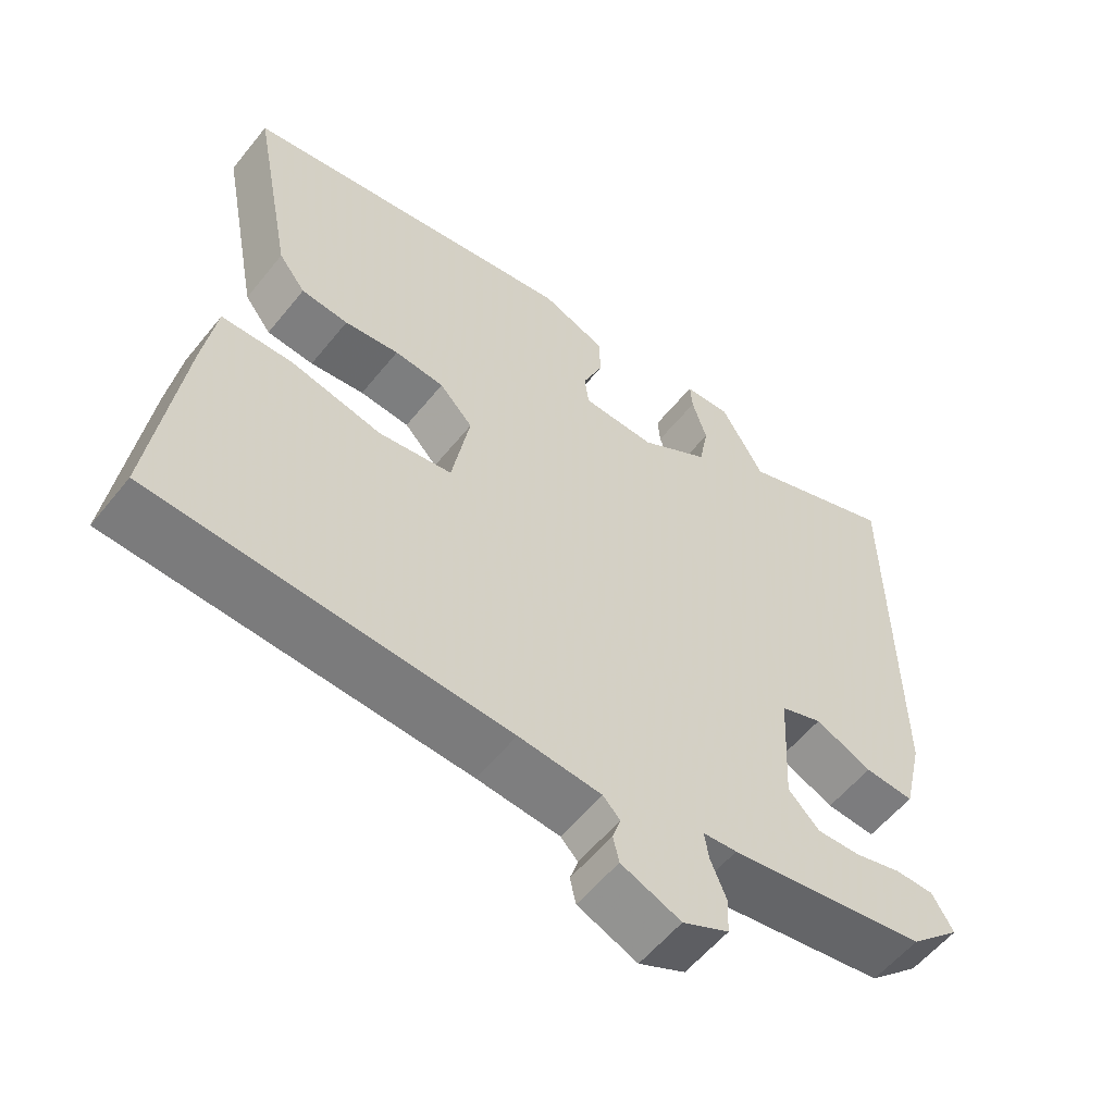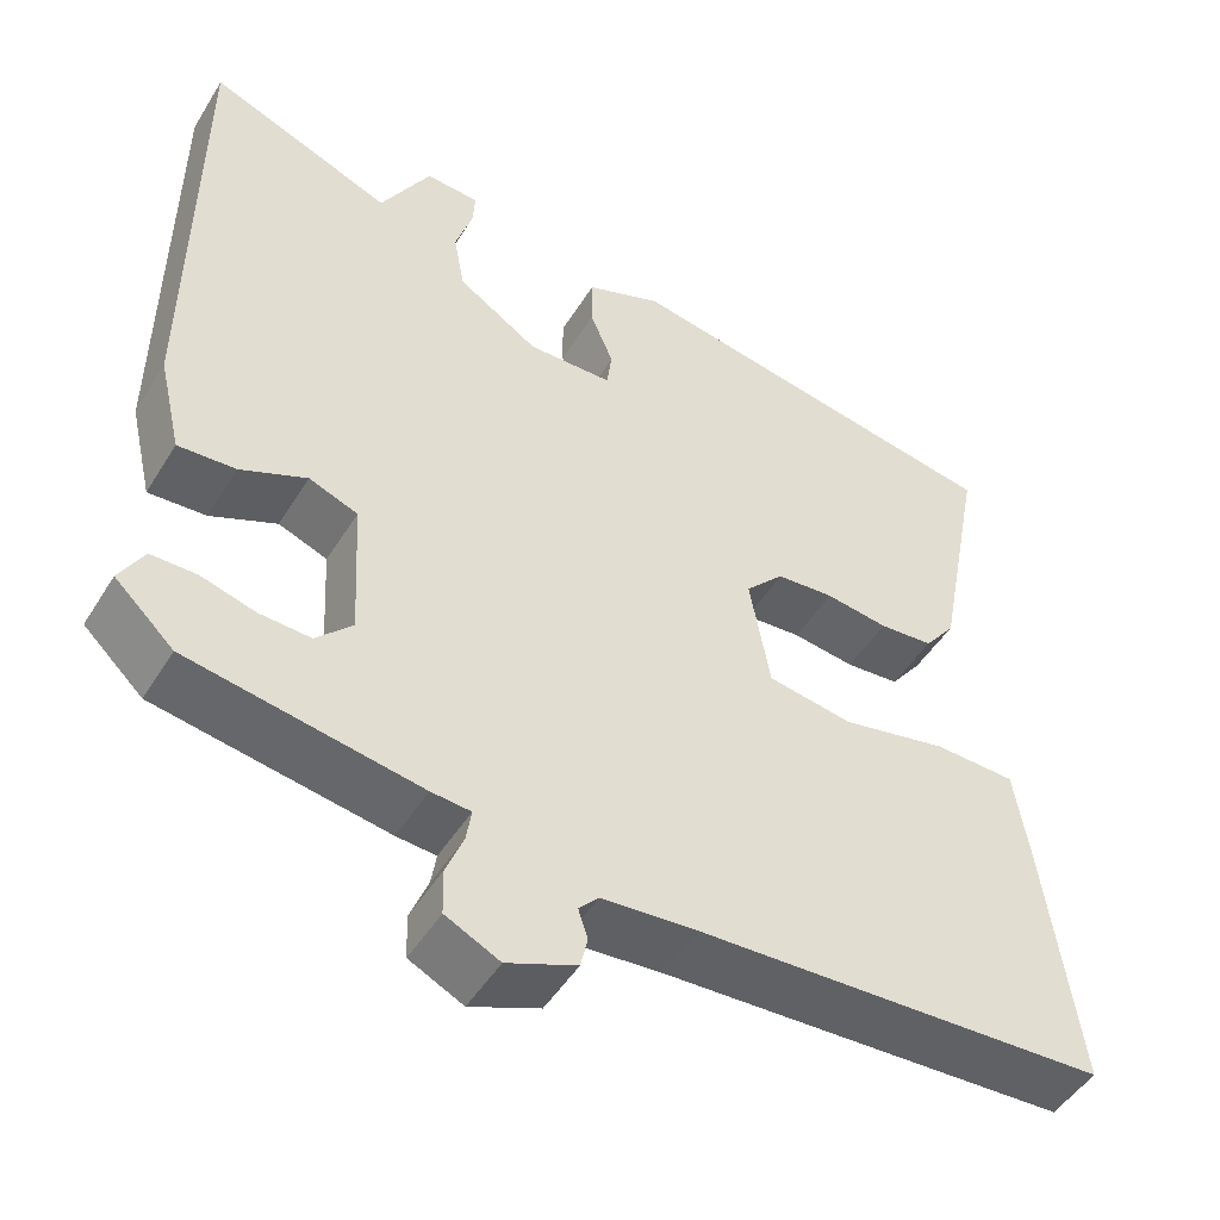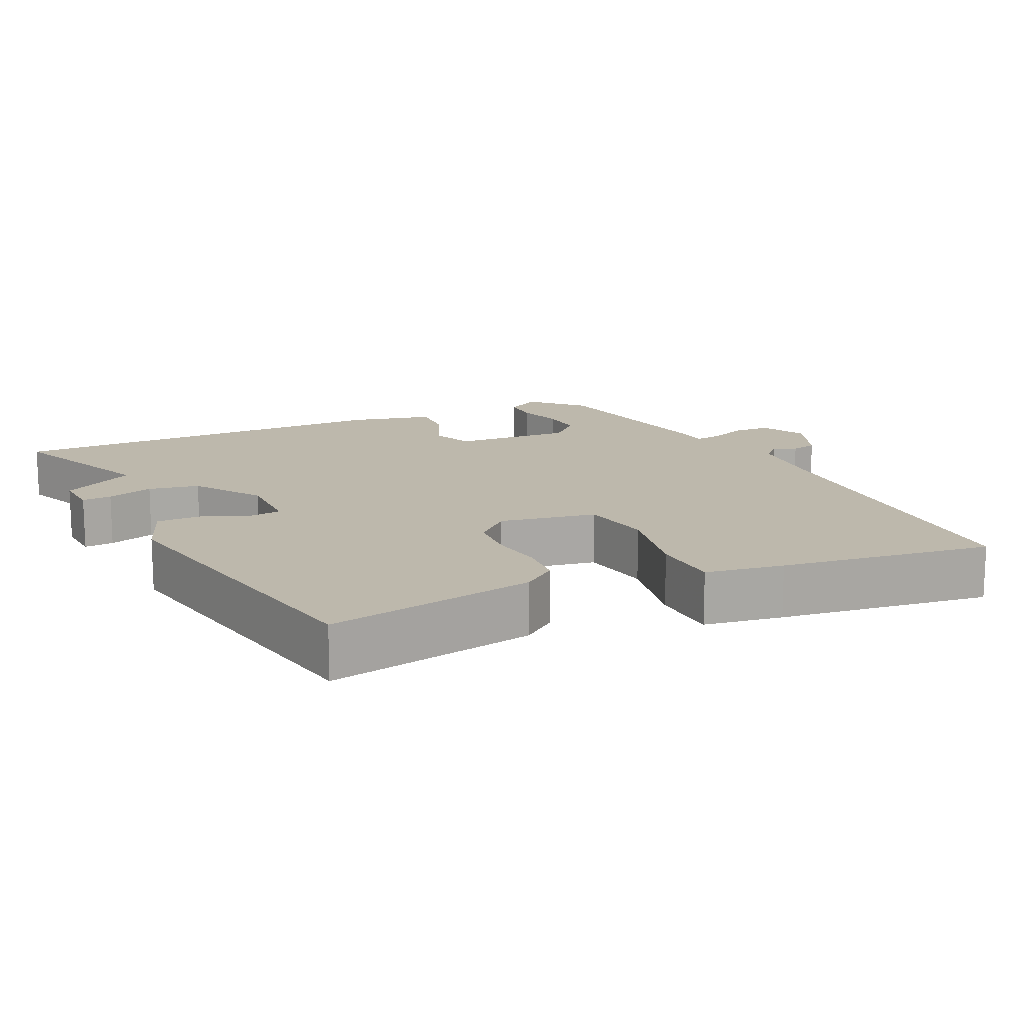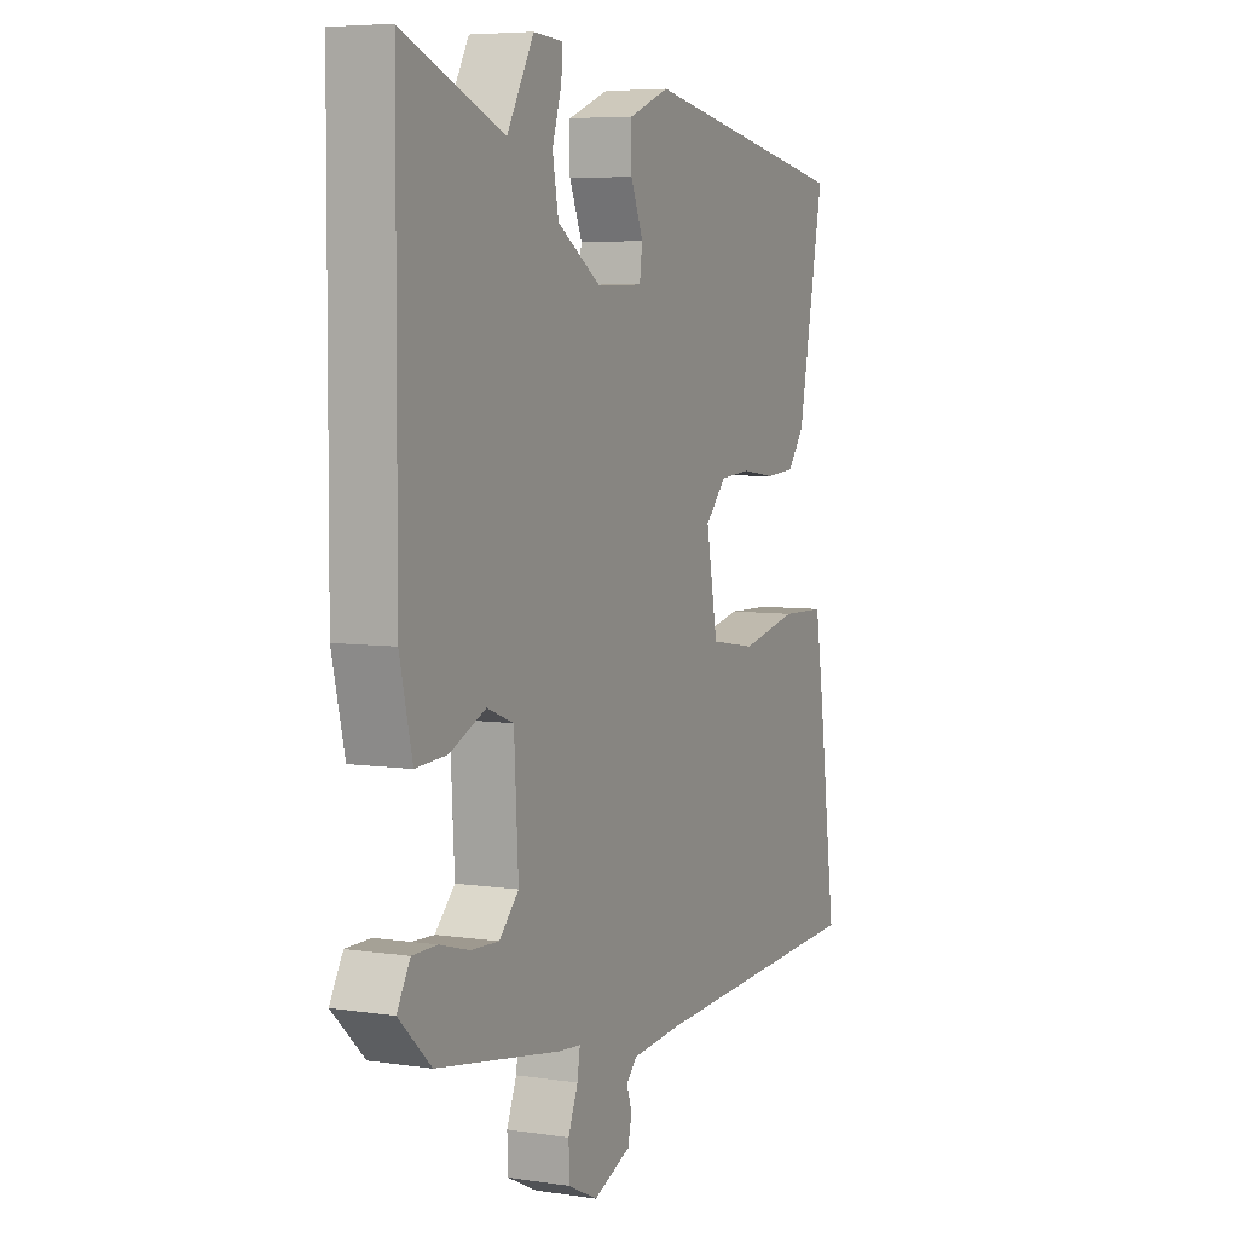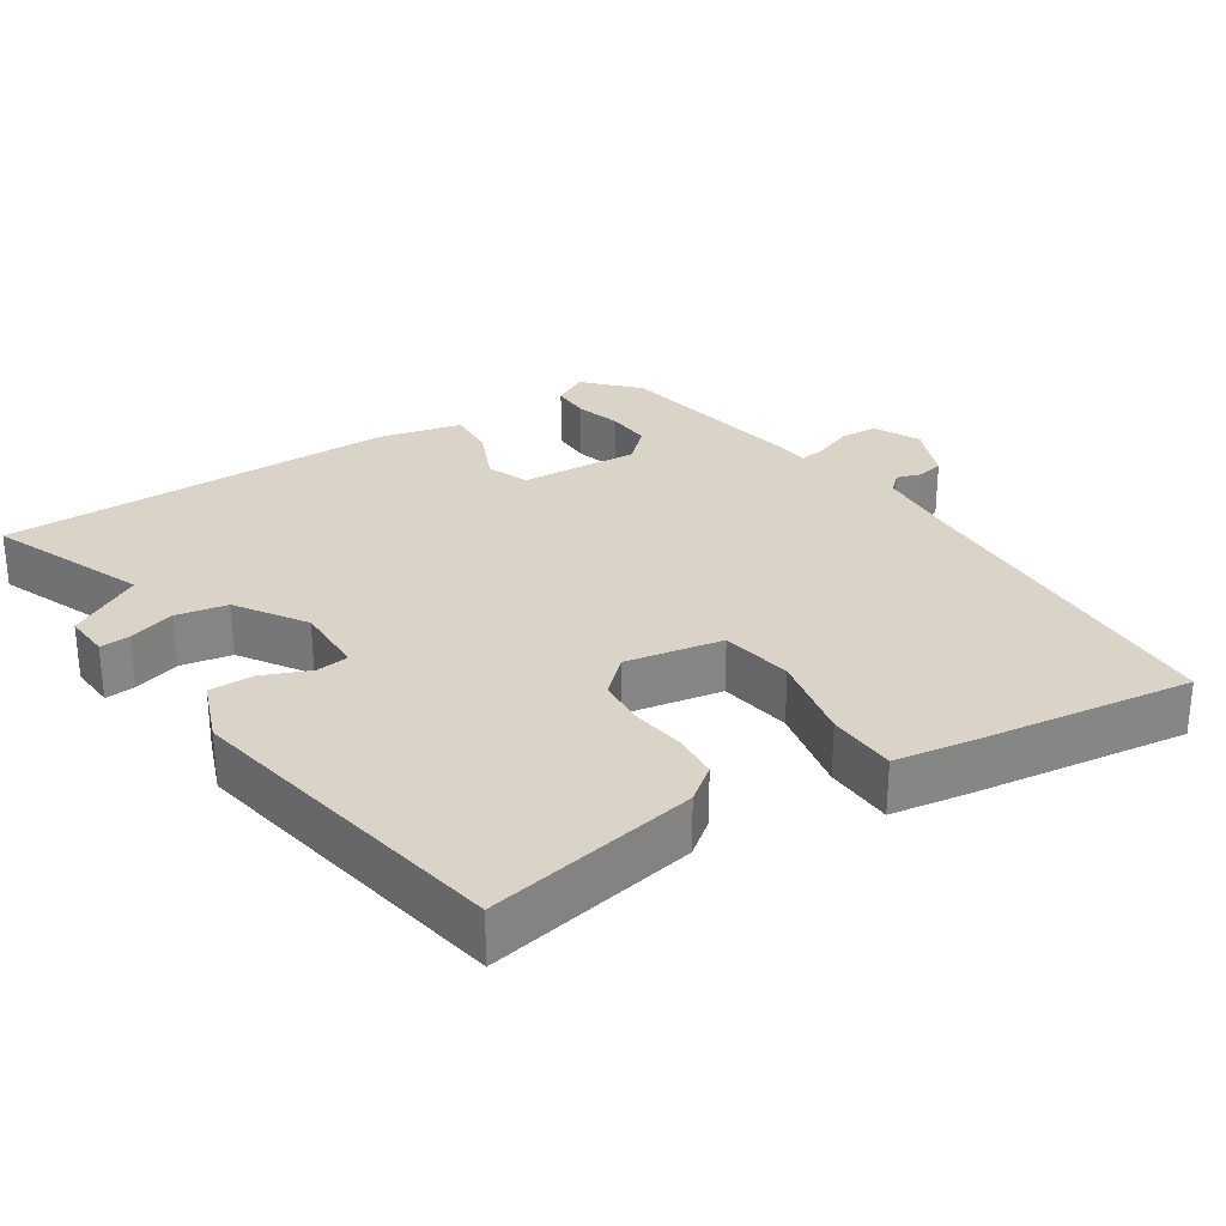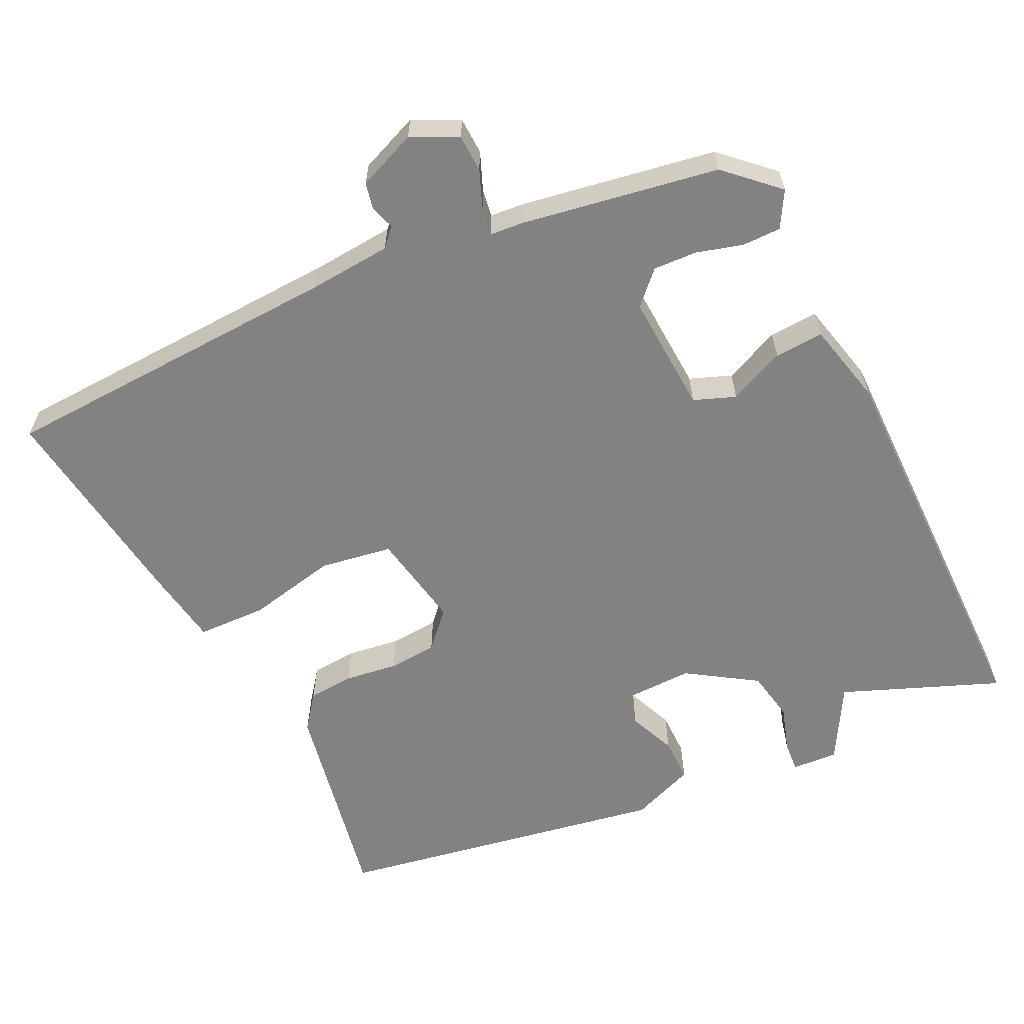
<metadata>
{"format":"obj","ext":"obj","renderer":"f3d","projection":"perspective","resolution":1024,"background":"white","views":[{"elev":-57.1,"azim":141.6,"up":"+Z"},{"elev":-48.4,"azim":-30.5,"up":"+Z"},{"elev":14.7,"azim":64.5,"up":"+Y"},{"elev":6.0,"azim":-65.3,"up":"+Z"},{"elev":28.7,"azim":56.9,"up":"+Y"},{"elev":-60.8,"azim":-154.1,"up":"+Y"}]}
</metadata>
<code>
v -0.535 0.07 0.514
v -0.32 0.07 0.428
v -0.262 0.07 0.53
v -0.199 0.07 0.526
v -0.202 0.07 0.485
v -0.222 0.07 0.421
v -0.209 0.07 0.351
v -0.115 0.07 0.29
v -0.016 0.07 0.292
v -0.01 0.07 0.337
v -0.037 0.07 0.402
v -0.037 0.07 0.463
v 0.051 0.07 0.497
v 0.507 0.07 0.416
v 0.451 0.07 0.126
v 0.415 0.07 0.079
v 0.352 0.07 0.074
v 0.279 0.07 0.084
v 0.212 0.07 0.079
v 0.167 0.07 0.031
v 0.191 0.07 -0.102
v 0.29 0.07 -0.118
v 0.413 0.07 -0.092
v 0.508 0.07 -0.095
v 0.525 0.07 -0.203
v 0.564 0.07 -0.495
v 0.088 0.07 -0.516
v -0.024 0.07 -0.525
v -0.047 0.07 -0.549
v -0.036 0.07 -0.583
v -0.044 0.07 -0.619
v -0.125 0.07 -0.652
v -0.188 0.07 -0.621
v -0.19 0.07 -0.57
v -0.169 0.07 -0.518
v -0.163 0.07 -0.48
v -0.209 0.07 -0.476
v -0.478 0.07 -0.43
v -0.547 0.07 -0.365
v -0.519 0.07 -0.316
v -0.466 0.07 -0.316
v -0.403 0.07 -0.334
v -0.343 0.07 -0.337
v -0.301 0.07 -0.294
v -0.31 0.07 -0.13
v -0.367 0.07 -0.108
v -0.444 0.07 -0.142
v -0.511 0.07 -0.146
v -0.538 0.07 -0.032
v -0.535 0 0.514
v -0.32 0 0.428
v -0.262 0 0.53
v -0.199 0 0.526
v -0.202 0 0.485
v -0.222 0 0.421
v -0.209 0 0.351
v -0.115 0 0.29
v -0.016 0 0.292
v -0.01 0 0.337
v -0.037 0 0.402
v -0.037 0 0.463
v 0.051 0 0.497
v 0.507 0 0.416
v 0.451 0 0.126
v 0.415 0 0.079
v 0.352 0 0.074
v 0.279 0 0.084
v 0.212 0 0.079
v 0.167 0 0.031
v 0.191 0 -0.102
v 0.29 0 -0.118
v 0.413 0 -0.092
v 0.508 0 -0.095
v 0.525 0 -0.203
v 0.564 0 -0.495
v 0.088 0 -0.516
v -0.024 0 -0.525
v -0.047 0 -0.549
v -0.036 0 -0.583
v -0.044 0 -0.619
v -0.125 0 -0.652
v -0.188 0 -0.621
v -0.19 0 -0.57
v -0.169 0 -0.518
v -0.163 0 -0.48
v -0.209 0 -0.476
v -0.478 0 -0.43
v -0.547 0 -0.365
v -0.519 0 -0.316
v -0.466 0 -0.316
v -0.403 0 -0.334
v -0.343 0 -0.337
v -0.301 0 -0.294
v -0.31 0 -0.13
v -0.367 0 -0.108
v -0.444 0 -0.142
v -0.511 0 -0.146
v -0.538 0 -0.032
f 49 1 2
f 48 49 2
f 47 48 2
f 46 47 2
f 45 46 2 3
f 44 45 3
f 40 41 42
f 39 40 42
f 38 39 42
f 37 38 42
f 36 37 42
f 36 42 43
f 33 34 35
f 32 33 35
f 31 32 35
f 30 31 35
f 29 30 35
f 28 29 35 36
f 36 43 44
f 28 36 44
f 27 28 44
f 26 27 44
f 25 26 44
f 24 25 44
f 23 24 44
f 22 23 44
f 16 17 18
f 15 16 18
f 14 15 18
f 13 14 18
f 12 13 18
f 11 12 18
f 10 11 18
f 9 10 18 19
f 8 9 19 20
f 3 4 5 6
f 3 6 7
f 44 3 7
f 21 22 44
f 20 21 44
f 8 20 44
f 7 8 44
f 51 50 98
f 51 98 97
f 51 97 96
f 51 96 95
f 52 51 95 94
f 52 94 93
f 91 90 89
f 91 89 88
f 91 88 87
f 91 87 86
f 91 86 85
f 92 91 85
f 84 83 82
f 84 82 81
f 84 81 80
f 84 80 79
f 84 79 78
f 85 84 78 77
f 93 92 85
f 93 85 77
f 93 77 76
f 93 76 75
f 93 75 74
f 93 74 73
f 93 73 72
f 93 72 71
f 67 66 65
f 67 65 64
f 67 64 63
f 67 63 62
f 67 62 61
f 67 61 60
f 67 60 59
f 68 67 59 58
f 69 68 58 57
f 55 54 53 52
f 56 55 52
f 56 52 93
f 93 71 70
f 93 70 69
f 93 69 57
f 93 57 56
f 1 50 51 2
f 2 51 52 3
f 3 52 53 4
f 4 53 54 5
f 5 54 55 6
f 6 55 56 7
f 7 56 57 8
f 8 57 58 9
f 9 58 59 10
f 10 59 60 11
f 11 60 61 12
f 12 61 62 13
f 13 62 63 14
f 14 63 64 15
f 15 64 65 16
f 16 65 66 17
f 17 66 67 18
f 18 67 68 19
f 19 68 69 20
f 20 69 70 21
f 21 70 71 22
f 22 71 72 23
f 23 72 73 24
f 24 73 74 25
f 25 74 75 26
f 26 75 76 27
f 27 76 77 28
f 28 77 78 29
f 29 78 79 30
f 30 79 80 31
f 31 80 81 32
f 32 81 82 33
f 33 82 83 34
f 34 83 84 35
f 35 84 85 36
f 36 85 86 37
f 37 86 87 38
f 38 87 88 39
f 39 88 89 40
f 40 89 90 41
f 41 90 91 42
f 42 91 92 43
f 43 92 93 44
f 44 93 94 45
f 45 94 95 46
f 46 95 96 47
f 47 96 97 48
f 48 97 98 49
f 49 98 50 1

</code>
